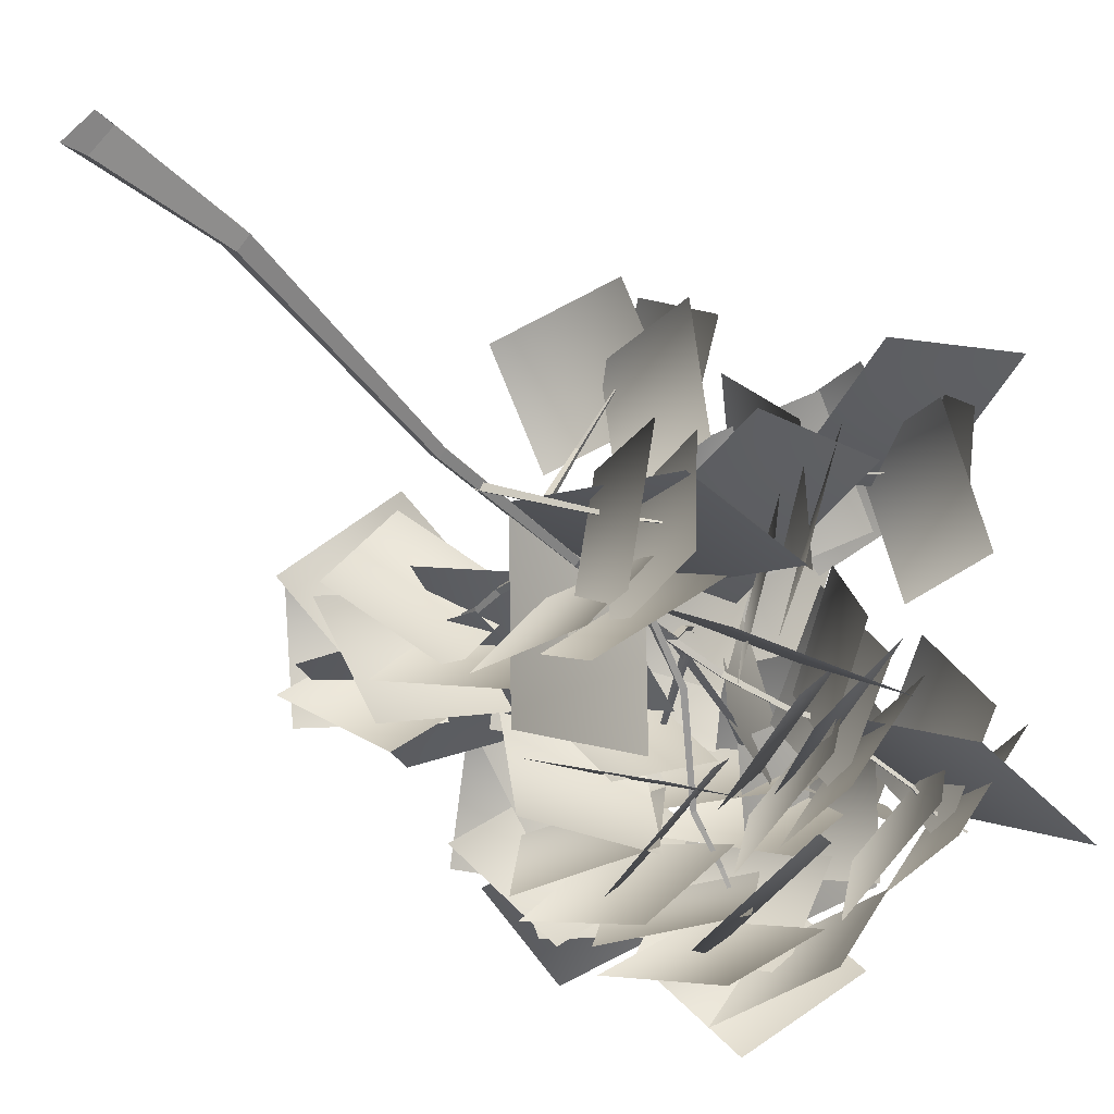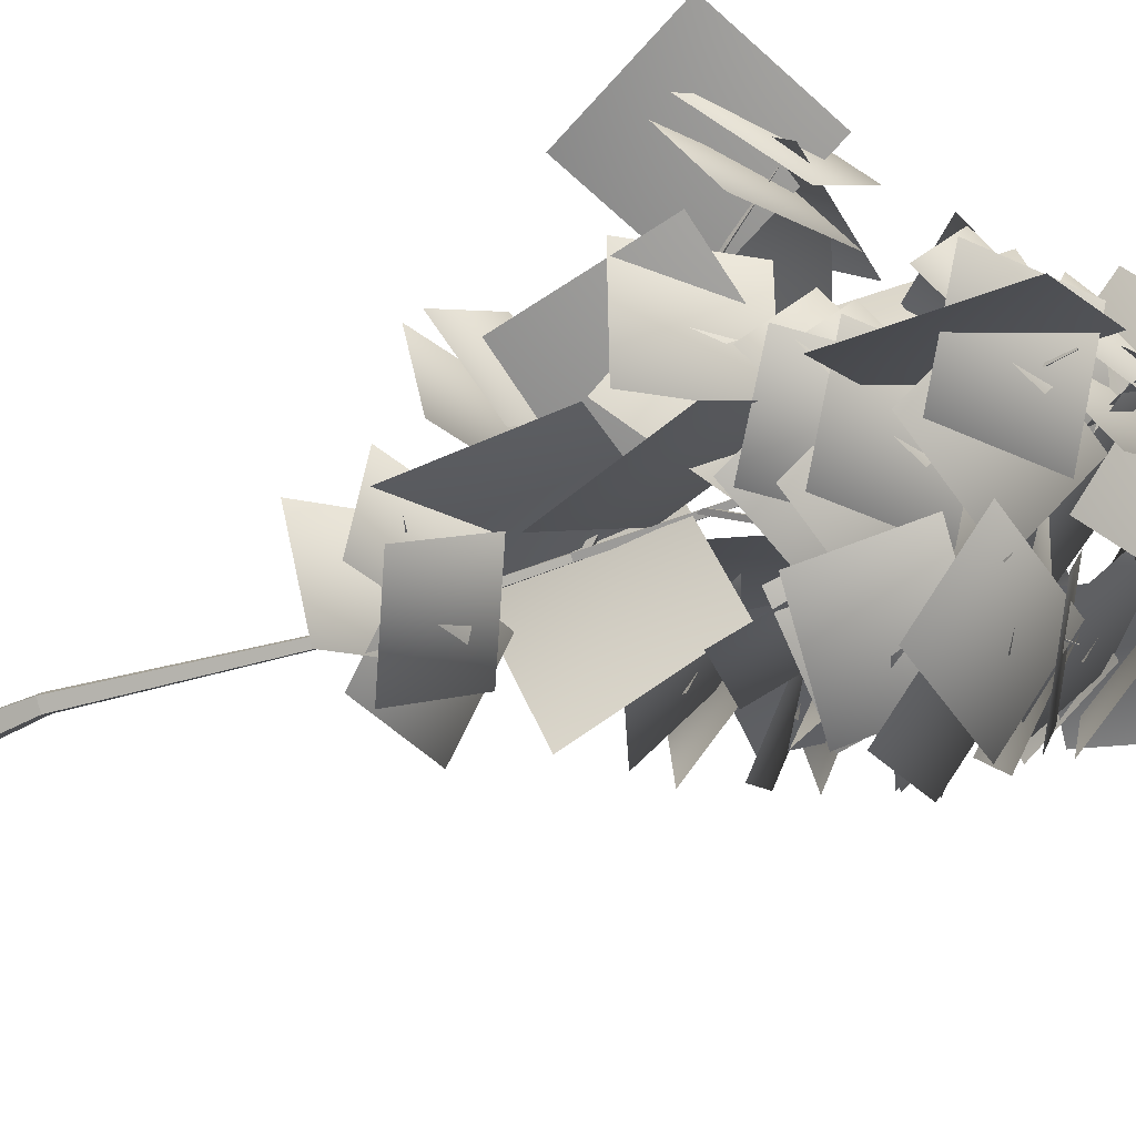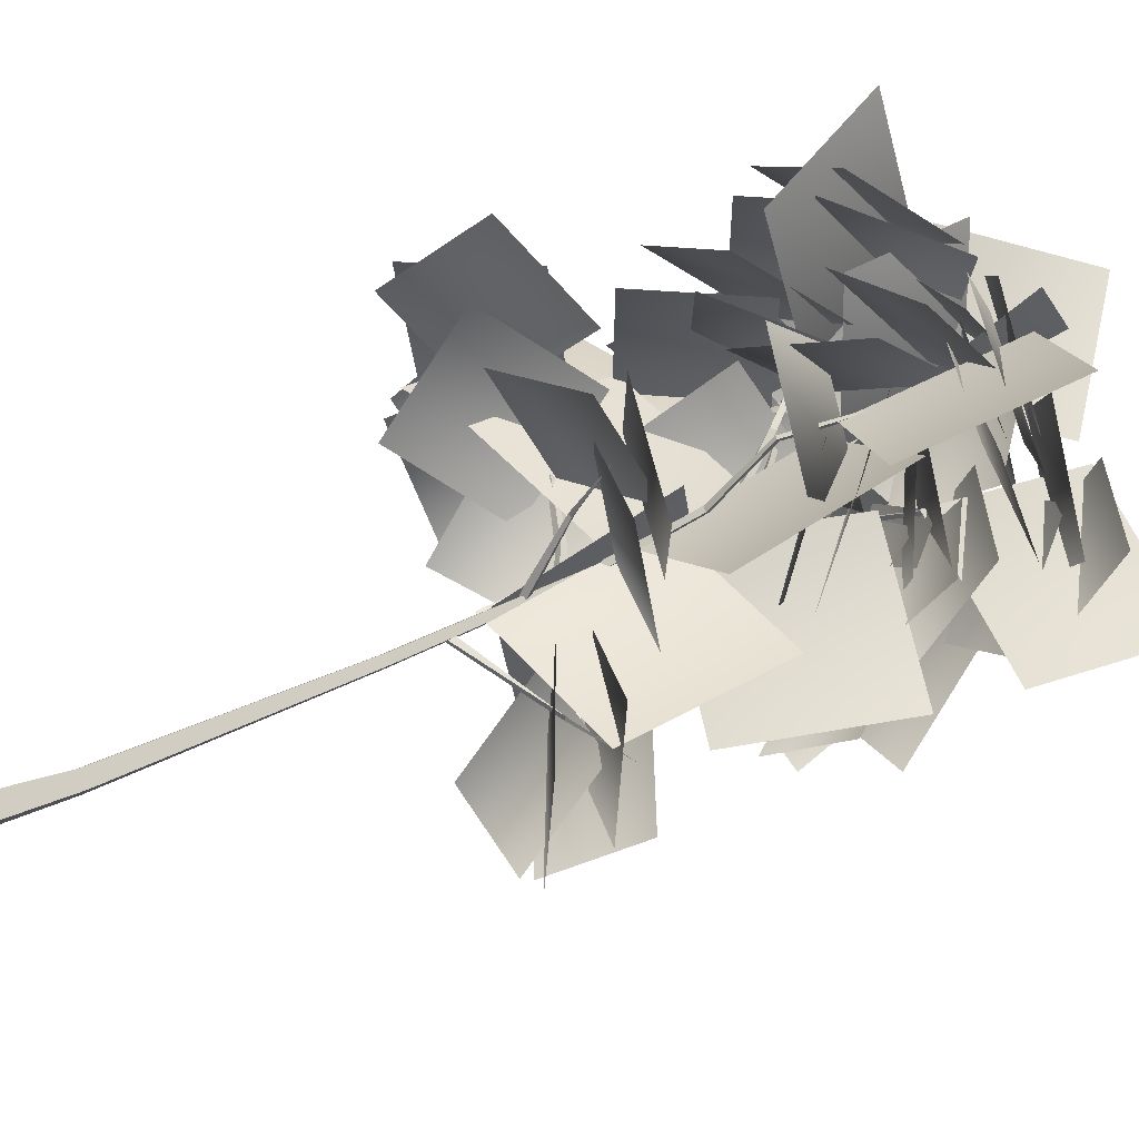
<metadata>
{"format":"obj","ext":"obj","renderer":"f3d","projection":"perspective","resolution":1024,"background":"white","views":[{"elev":-34.0,"azim":30.9,"up":"+Z"},{"elev":-44.3,"azim":112.0,"up":"+Z"},{"elev":31.1,"azim":50.9,"up":"+Z"}]}
</metadata>
<code>
g bark
v 0.008833 0.4545 -0.005677
v 0.007278 0.4606 -0.00478
v 0.002113 0.4588 -0.002397
v 0.003498 0.4526 -0.003201
v 0.03024 0.4793 0.06213
v 0.02794 0.4763 0.06351
v 0.03166 0.476 0.06198
v 0.06602 0.4802 0.1141
v 0.06608 0.4797 0.114
v 0.0656 0.4798 0.1143
v 0.004608 0.3913 -0.005406
v 0.001775 0.3934 -0.01018
v 0.002774 0.3992 -0.008391
v 0.005515 0.3972 -0.003732
v 0.08549 0.426 -0.04248
v 0.08492 0.4288 -0.04133
v 0.08685 0.4267 -0.03937
v 0.1346 0.4443 -0.0559
v 0.1349 0.4445 -0.05591
v 0.1346 0.4444 -0.05596
v 0.007169 0.4915 -0.001388
v 0.005662 0.4875 -0.006495
v 0.004967 0.4816 -0.002912
v 0.006474 0.4856 0.002195
v -0.02 0.5102 -0.001779
v -0.0172 0.5125 0.002703
v -0.02222 0.5062 0.001705
v -0.01942 0.5085 0.006187
v -0.07043 0.5423 0.01772
v -0.06856 0.5446 0.02157
v -0.07186 0.5386 0.02061
v -0.06999 0.5409 0.02446
v -0.09595 0.553 0.01637
v -0.09446 0.5552 0.01986
v -0.0963 0.5507 0.02075
v -0.1578 0.5842 0.03762
v -0.1567 0.5858 0.04019
v -0.1578 0.5825 0.04084
v -0.2049 0.5944 0.0436
v -0.2047 0.5952 0.0446
v -0.205 0.5938 0.0449
v 0.01196 0.5127 -0.002286
v 0.01216 0.5203 -0.002965
v 0.007364 0.5208 0.0007247
v 0.007167 0.5132 0.001403
v 0.05239 0.5733 0.0395
v 0.05414 0.5692 0.04196
v 0.04906 0.5712 0.04358
v 0.08217 0.6046 0.09372
v 0.07932 0.6043 0.097
v 0.0831 0.6019 0.09632
v 0.1252 0.6607 0.1167
v 0.123 0.6611 0.1194
v 0.126 0.6592 0.1194
v 0.1562 0.7068 0.1374
v 0.1563 0.7064 0.1381
v 0.1556 0.707 0.1381
v 0.01561 0.623 0.003264
v 0.01262 0.6245 -0.0008919
v 0.01105 0.6324 0.0009367
v 0.01404 0.6308 0.005093
v 0.03154 0.6681 -0.01361
v 0.0331 0.669 -0.008689
v 0.02852 0.6703 -0.01078
v 0.05425 0.7196 -0.02071
v 0.0555 0.72 -0.01632
v 0.05144 0.7211 -0.01809
v 0.06737 0.747 -0.02025
v 0.0686 0.7474 -0.01619
v 0.06486 0.7486 -0.01785
v 0.1027 0.8164 -0.04954
v 0.1037 0.8171 -0.04653
v 0.1008 0.8178 -0.04777
v 0.1078 0.8403 -0.06034
v 0.1087 0.8407 -0.05756
v 0.106 0.8413 -0.05862
v 0.1184 0.8716 -0.06355
v 0.1189 0.8716 -0.06182
v 0.1173 0.8721 -0.06248
v 0.01338 0.6565 0.0006437
v 0.01484 0.6493 -0.001794
v 0.0132 0.6456 0.002176
v 0.01174 0.6528 0.004613
v -0.0562 0.7361 -0.006684
v -0.05887 0.7329 -0.008133
v -0.05844 0.7343 -0.003974
v -0.0801 0.751 -0.01708
v -0.08232 0.7479 -0.01844
v -0.08266 0.7498 -0.01487
v -0.121 0.7993 -0.0318
v -0.1225 0.7973 -0.03253
v -0.1224 0.7985 -0.03017
v -0.1473 0.8179 -0.04586
v -0.1479 0.8171 -0.0461
v -0.1479 0.8176 -0.04519
v 0.01623 0.6241 0.003591
v 0.01183 0.6253 0.0008161
v 0.01132 0.6173 0.001067
v 0.01573 0.616 0.003843
v 0.004784 0.6496 0.01282
v 0.008424 0.6493 0.0159
v 0.002163 0.6467 0.01564
v 0.005802 0.6465 0.01871
v -0.001261 0.6773 0.03962
v 0.002165 0.6767 0.04239
v -0.002044 0.6743 0.04355
v -0.02327 0.7302 0.07704
v -0.02379 0.7275 0.08022
v -0.02048 0.73 0.07954
v -0.05034 0.7696 0.09927
v -0.04796 0.7694 0.1013
v -0.05084 0.7674 0.102
v -0.06392 0.8197 0.1385
v -0.06298 0.8196 0.1392
v -0.06406 0.8189 0.1395
v 0.01875 0.6009 0.0001377
v 0.01598 0.5941 -0.0003317
v 0.01164 0.5986 0.001545
v 0.01441 0.6054 0.002014
v 0.01453 0.65 -0.02669
v 0.009532 0.6487 -0.0276
v 0.01137 0.6513 -0.02347
v -0.02205 0.7178 -0.08111
v -0.0206 0.7204 -0.07784
v -0.01788 0.7191 -0.08043
v -0.01759 0.7565 -0.1071
v -0.02099 0.7555 -0.1078
v -0.01989 0.7577 -0.1052
v -0.02097 0.8219 -0.1628
v -0.02215 0.8215 -0.1631
v -0.02178 0.8224 -0.1622
v 0.007594 0.002045 0.002891
v -0.009062 0.001036 -0.01329
v -0.02999 0 0.004948
v -0.007426 0.001382 0.02061
v 0.01829 0.1198 0.001874
v 0.0088 0.1204 -0.007375
v -0.003021 0.121 0.003067
v 0.009801 0.1203 0.01242
v 0.008859 0.3491 -0.00798
v 0.003192 0.3495 -0.01345
v -0.003808 0.3496 -0.007218
v 0.003838 0.3491 -0.001689
v 0.01372 0.5071 -0.001969
v 0.009385 0.5076 -0.006164
v 0.004029 0.5078 -0.001378
v 0.009877 0.5073 0.002858
v 0.01882 0.6313 0.0006548
v 0.01292 0.6308 -0.0009098
v 0.01559 0.6309 0.004718
v -0.03972 0.8879 0.01779
v -0.04084 0.8878 0.01749
v -0.04032 0.8878 0.01855
v -0.03558 0.8417 0.009001
v -0.03349 0.8421 0.009576
v -0.03462 0.8418 0.01102
v -0.0142 0.7754 0.005547
v -0.01031 0.7763 0.006626
v -0.01243 0.7757 0.009344
v 4.227e-05 0.7383 0.004626
v -0.001994 0.7381 0.0002864
v 0.002491 0.7389 0.001511
f 1 2 5 7
f 2 3 6 5
f 3 4 6
f 4 1 7 6
f 5 6 10 8
f 7 5 8 9
f 6 7 9 10
f 11 12 15 17
f 12 13 16 15
f 13 14 17 16
f 14 11 17
f 17 15 18 19
f 15 16 20 18
f 16 17 19 20
f 21 22 25 26
f 22 23 27 25
f 23 24 28 27
f 24 21 26 28
f 26 25 29 30
f 25 27 31 29
f 27 28 32 31
f 28 26 30 32
f 30 29 33 34
f 29 31 35 33
f 31 32 35
f 32 30 34 35
f 34 33 36 37
f 33 35 38 36
f 35 34 37 38
f 37 36 39 40
f 36 38 41 39
f 38 37 40 41
f 42 43 46 47
f 43 44 48 46
f 44 45 48
f 45 42 47 48
f 47 46 49 51
f 46 48 50 49
f 48 47 51 50
f 51 49 52 54
f 49 50 53 52
f 50 51 54 53
f 54 52 55 56
f 52 53 57 55
f 53 54 56 57
f 58 59 62 63
f 59 60 64 62
f 60 61 63 64
f 61 58 63
f 63 62 65 66
f 62 64 67 65
f 64 63 66 67
f 66 65 68 69
f 65 67 70 68
f 67 66 69 70
f 69 68 71 72
f 68 70 73 71
f 70 69 72 73
f 72 71 74 75
f 71 73 76 74
f 73 72 75 76
f 75 74 77 78
f 74 76 79 77
f 76 75 78 79
f 80 81 85 84
f 81 82 85
f 82 83 86 85
f 83 80 84 86
f 84 85 88 87
f 85 86 89 88
f 86 84 87 89
f 87 88 91 90
f 88 89 92 91
f 89 87 90 92
f 90 91 94 93
f 91 92 95 94
f 92 90 93 95
f 96 97 100 101
f 97 98 102 100
f 98 99 103 102
f 99 96 101 103
f 101 100 104 105
f 100 102 106 104
f 102 103 106
f 103 101 105 106
f 105 104 107 109
f 104 106 108 107
f 106 105 109 108
f 109 107 110 111
f 107 108 112 110
f 108 109 111 112
f 111 110 113 114
f 110 112 115 113
f 112 111 114 115
f 116 117 121 120
f 117 118 121
f 118 119 122 121
f 119 116 120 122
f 120 121 123 125
f 121 122 124 123
f 122 120 125 124
f 125 123 127 126
f 123 124 128 127
f 124 125 126 128
f 126 127 130 129
f 127 128 131 130
f 128 126 129 131
f 132 133 137 136
f 133 134 138 137
f 134 135 139 138
f 135 132 136 139
f 136 137 141 140
f 137 138 142 141
f 138 139 143 142
f 139 136 140 143
f 140 141 145 144
f 141 142 146 145
f 142 143 147 146
f 143 140 144 147
f 144 145 149 148
f 145 146 149
f 146 147 150 149
f 147 144 148 150
f 148 149 161 162
f 150 148 162 160
f 149 150 160 161
f 154 156 153 152
f 155 154 152 151
f 156 155 151 153
f 157 159 156 154
f 158 157 154 155
f 159 158 155 156
f 161 160 159 157
f 162 161 157 158
f 160 162 158 159
g leaves
v -0.02272 0.4807 -0.1365
v 0.003947 0.4327 -0.0002256
v -0.002289 0.6238 -0.0898
v 0.02438 0.5757 0.04646
v 0.1519 0.5026 0.06681
v 0.01965 0.5352 0.01185
v 0.171 0.6479 0.1066
v 0.03872 0.6805 0.05161
v 0.2157 0.5723 0.1462
v 0.1032 0.6345 0.1071
v 0.2668 0.6934 0.1912
v 0.1543 0.7556 0.1521
v -0.241 0.5443 0.01809
v -0.09416 0.5485 0.01589
v -0.2452 0.696 0.01218
v -0.09836 0.7002 0.00998
v -0.01917 0.6784 0.1967
v -0.01764 0.7198 0.06756
v -0.0512 0.8086 0.2378
v -0.04967 0.85 0.1087
v 0.1209 0.5179 -0.08582
v 0.01259 0.5651 0.001503
v 0.1825 0.6567 -0.08406
v 0.07419 0.7039 0.003257
v 0.1427 0.4186 -0.03119
v -0.001393 0.4233 -0.00291
v 0.15 0.5697 -0.018
v 0.005881 0.5744 0.01028
v -0.1274 0.5163 0.04606
v 0.01088 0.5314 -0.001214
v -0.1504 0.665 0.02567
v -0.01208 0.6801 -0.02161
v 0.1965 0.727 -0.08679
v 0.07085 0.7464 -0.01316
v 0.2129 0.8775 -0.09799
v 0.0873 0.897 -0.02435
v 0.05953 0.9122 -0.02425
v -0.02821 0.8197 0.007967
v -0.002873 1 0.05877
v -0.09061 0.9074 0.09098
v 0.03391 0.8904 0.09409
v -0.01517 0.7784 0.00742
v -0.0115 0.9928 -0.01286
v -0.06058 0.8809 -0.09953
v -0.2227 0.7643 -0.06227
v -0.1055 0.7791 -0.02512
v -0.2312 0.89 -0.08467
v -0.1141 0.9048 -0.04752
v -0.01043 0.7448 0.1335
v -0.0009066 0.7387 -0.001701
v -0.03119 0.8832 0.1255
v -0.02166 0.8771 -0.009613
v 0.02912 0.6042 0.1384
v 0.1314 0.6393 0.1764
v 0.02232 0.6944 0.07349
v 0.1246 0.7295 0.1115
v 0.1504 0.3664 -0.0252
v 0.1217 0.3805 -0.1353
v 0.06753 0.4342 0.005166
v 0.03877 0.4483 -0.1049
v -0.04036 0.639 0.1417
v 0.04898 0.7038 0.1107
v -0.1044 0.6919 0.06761
v -0.01509 0.7566 0.03654
v -0.1537 0.6631 -0.0004967
v -0.1264 0.6428 0.109
v -0.07801 0.7447 -0.004269
v -0.05068 0.7244 0.1052
v -0.1424 0.6782 0.1242
v -0.03586 0.6655 0.1644
v -0.1074 0.7597 0.05694
v -0.0007731 0.747 0.09714
v -0.02648 0.7311 0.1883
v 0.06286 0.7959 0.1572
v -0.09055 0.784 0.1141
v -0.001208 0.8487 0.08307
v -0.1398 0.7552 0.04604
v -0.1125 0.7349 0.1555
v -0.06413 0.8368 0.04226
v -0.0368 0.8165 0.1517
v -0.1285 0.7645 0.1632
v -0.02195 0.7518 0.2034
v -0.09345 0.846 0.0959
v 0.01314 0.8333 0.1361
v 0.2212 0.6439 0.1393
v 0.2294 0.6954 0.03724
v 0.1275 0.7001 0.1602
v 0.1356 0.7516 0.05816
v 0.04516 0.674 0.1811
v 0.1562 0.6564 0.2034
v 0.07265 0.7453 0.1002
v 0.1837 0.7277 0.1224
v 0.1567 0.6881 0.217
v 0.2369 0.6646 0.1385
v 0.1097 0.7609 0.1472
v 0.1898 0.7374 0.06868
v 0.1097 0.6785 -0.09287
v 0.01261 0.7131 -0.143
v 0.08872 0.7452 -0.006219
v -0.008389 0.7798 -0.05635
v 0.08096 0.7298 0.08093
v 0.1439 0.7062 -0.01191
v 0.00826 0.7854 0.01753
v 0.07121 0.7618 -0.07531
v 0.1532 0.7395 -0.01193
v 0.1124 0.6975 -0.1105
v 0.06347 0.8047 -0.002507
v 0.02266 0.7627 -0.1011
v 0.1479 0.7637 -0.1003
v 0.05074 0.7982 -0.1504
v 0.1269 0.8303 -0.0136
v 0.02974 0.8649 -0.06373
v 0.1191 0.8149 0.07355
v 0.182 0.7914 -0.0193
v 0.04639 0.8705 0.01015
v 0.1093 0.8469 -0.0827
v 0.1914 0.8246 -0.01931
v 0.1506 0.7827 -0.1179
v 0.1016 0.8898 -0.009893
v 0.0608 0.8478 -0.1084
v 0.07347 0.823 0.01644
v 0.04511 0.8771 -0.08056
v -0.01859 0.8622 0.06523
v -0.04695 0.9163 -0.03177
v -0.08685 0.8222 0.1056
v 0.02738 0.8232 0.09622
v -0.09414 0.8987 0.02506
v 0.02009 0.8996 0.01563
v 0.02665 0.8543 0.1112
v 0.08487 0.8461 0.01285
v -0.04858 0.9194 0.06133
v 0.009639 0.9112 -0.03706
v -0.09215 0.7608 -0.1546
v -0.07094 0.8008 -0.04935
v 0.01189 0.786 -0.1852
v 0.0331 0.826 -0.0799
v 0.07791 0.7373 -0.2194
v -0.03448 0.7587 -0.2265
v 0.08511 0.8045 -0.1309
v -0.02728 0.8259 -0.138
v -0.02603 0.7902 -0.2378
v -0.09986 0.7853 -0.1503
v 0.05021 0.8361 -0.1709
v -0.02361 0.8312 -0.08339
v -0.2066 0.763 -0.002898
v -0.1725 0.841 0.07383
v -0.1314 0.8014 -0.0754
v -0.09727 0.8794 0.001332
v -0.06473 0.7622 -0.1192
v -0.1745 0.7507 -0.08841
v -0.05749 0.8554 -0.05874
v -0.1673 0.8439 -0.02791
v -0.1814 0.7774 -0.1093
v -0.221 0.7846 -0.001946
v -0.1111 0.8613 -0.08901
v -0.1506 0.8685 0.01832
v -0.1412 0.6716 -0.1355
v -0.1717 0.7367 -0.04615
v -0.03408 0.6947 -0.1157
v -0.06455 0.7597 -0.02639
v 0.03663 0.6431 -0.1004
v -0.05599 0.6558 -0.1668
v 0.004137 0.7297 -0.03846
v -0.08848 0.7424 -0.1048
v -0.04088 0.6841 -0.1795
v -0.1483 0.696 -0.1413
v -0.004295 0.7488 -0.09662
v -0.1117 0.7607 -0.05846
v 0.1292 0.5652 0.008377
v 0.0597 0.6372 -0.0475
v 0.1093 0.6197 0.1034
v 0.03982 0.6917 0.0475
v 0.07828 0.5935 0.1824
v 0.1509 0.5665 0.09791
v 0.04047 0.6793 0.1224
v 0.1131 0.6524 0.03797
v 0.1691 0.5944 0.1069
v 0.1411 0.5849 -0.0038
v 0.1019 0.6827 0.1164
v 0.07386 0.6732 0.005651
v -0.08198 0.773 -0.03374
v -0.129 0.8326 0.0522
v 0.01455 0.8261 -0.01777
v -0.03242 0.8857 0.06817
v 0.09691 0.7973 -0.001039
v 0.004106 0.7796 -0.06592
v 0.04186 0.8752 0.05639
v -0.05094 0.8574 -0.008492
v 0.01067 0.8101 -0.08066
v -0.09563 0.794 -0.0409
v 0.02815 0.8875 -0.002602
v -0.07815 0.8714 0.03716
v -0.1748 0.4762 0.02652
v -0.1566 0.542 0.1186
v -0.107 0.5412 -0.03324
v -0.08886 0.607 0.05887
v -0.03375 0.5242 -0.08055
v -0.1399 0.4874 -0.05804
v -0.04458 0.6031 -0.0027
v -0.1508 0.5662 0.01982
v -0.1513 0.516 -0.07359
v -0.1929 0.4944 0.03099
v -0.09793 0.6053 -0.03384
v -0.1395 0.5836 0.07074
v -0.2543 0.5341 0.09139
v -0.1785 0.5785 0.165
v -0.204 0.5873 0.007545
v -0.1282 0.6317 0.0812
v -0.1681 0.559 -0.06864
v -0.2589 0.5482 0.0004488
v -0.1192 0.6255 0.006051
v -0.21 0.6147 0.07514
v -0.2668 0.5808 -0.007709
v -0.2622 0.5554 0.104
v -0.1774 0.6461 0.003414
v -0.1728 0.6208 0.1151
v -0.1062 0.614 -0.002269
v -0.07432 0.7092 0.05302
v -0.04141 0.6423 -0.08828
v -0.009547 0.7375 -0.03299
v 0.02518 0.6005 -0.1296
v -0.08 0.5866 -0.08624
v 0.02755 0.7047 -0.09055
v -0.07763 0.6908 -0.04716
v -0.09926 0.6124 -0.1128
v -0.1306 0.6391 -0.00579
v -0.03662 0.7043 -0.1173
v -0.06797 0.731 -0.01031
v -0.1849 0.6836 0.02835
v -0.1072 0.7401 0.09084
v -0.1692 0.755 -0.05567
v -0.09147 0.8115 0.006829
v -0.1459 0.7435 -0.1406
v -0.2133 0.7035 -0.05701
v -0.09862 0.8141 -0.06873
v -0.166 0.7741 0.0149
v -0.2304 0.7334 -0.05884
v -0.1946 0.701 0.04509
v -0.1591 0.8188 -0.05684
v -0.1232 0.7865 0.04709
v 0.08824 0.3875 -0.1458
v -0.01143 0.4118 -0.1353
v 0.1103 0.443 -0.06543
v 0.0106 0.4673 -0.05488
v 0.1471 0.4262 0.003442
v 0.1515 0.4129 -0.09872
v 0.05842 0.4716 -0.006294
v 0.06284 0.4584 -0.1085
v 0.1568 0.4435 -0.1009
v 0.08077 0.4052 -0.1592
v 0.08958 0.494 -0.04653
v 0.0136 0.4558 -0.1048
v 0.1057 0.6379 -0.0682
v 0.02094 0.6763 -0.1126
v 0.103 0.7109 0.0002374
v 0.01827 0.7494 -0.04413
v 0.1004 0.7101 0.08011
v 0.1459 0.6676 -0.002109
v 0.03928 0.7615 0.01973
v 0.08476 0.719 -0.06249
v 0.1589 0.6953 -0.007331
v 0.1095 0.6518 -0.08666
v 0.0894 0.7674 -0.003623
v 0.04001 0.7238 -0.08295
v -0.08246 0.6842 -0.1847
v -0.1143 0.7609 -0.1057
v 0.02331 0.7172 -0.1741
v -0.008556 0.7939 -0.09516
v 0.09814 0.6737 -0.1542
v 0.002463 0.6691 -0.2171
v 0.06166 0.7669 -0.1055
v -0.03402 0.7624 -0.1685
v 0.01497 0.6959 -0.235
v -0.09156 0.7067 -0.1941
v 0.04971 0.7757 -0.1655
v -0.05683 0.7864 -0.1246
v 0.1372 0.4387 0.1223
v 0.1394 0.4589 0.02122
v 0.04578 0.4791 0.1284
v 0.04794 0.4993 0.02734
v -0.02423 0.4506 0.1544
v 0.07647 0.4562 0.1759
v -0.007953 0.4956 0.06644
v 0.09275 0.5011 0.08791
v 0.07235 0.4867 0.18
v 0.1483 0.4584 0.1163
v 0.02191 0.5254 0.1026
v 0.0979 0.4971 0.0389
f 166 165 163 164
f 170 169 167 168
f 174 173 171 172
f 178 177 175 176
f 182 181 179 180
f 186 185 183 184
f 190 189 187 188
f 194 193 191 192
f 198 197 195 196
f 202 201 199 200
f 206 205 203 204
f 210 209 207 208
f 214 213 211 212
f 218 217 215 216
f 221 219 220 222
f 226 225 223 224
f 230 229 227 228
f 233 231 232 234
f 238 237 235 236
f 242 241 239 240
f 245 243 244 246
f 250 249 247 248
f 254 253 251 252
f 257 255 256 258
f 262 261 259 260
f 266 265 263 264
f 269 267 268 270
f 274 273 271 272
f 278 277 275 276
f 281 279 280 282
f 286 285 283 284
f 290 289 287 288
f 293 291 292 294
f 298 297 295 296
f 302 301 299 300
f 305 303 304 306
f 310 309 307 308
f 314 313 311 312
f 317 315 316 318
f 322 321 319 320
f 326 325 323 324
f 329 327 328 330
f 334 333 331 332
f 338 337 335 336
f 341 339 340 342
f 346 345 343 344
f 350 349 347 348
f 353 351 352 354
f 358 357 355 356
f 362 361 359 360
f 365 363 364 366
f 370 369 367 368
f 374 373 371 372
f 377 375 376 378
f 382 381 379 380
f 386 385 383 384
f 389 387 388 390
f 394 393 391 392
f 398 397 395 396
f 401 399 400 402
f 406 405 403 404
f 410 409 407 408
f 413 411 412 414
f 418 417 415 416
f 422 421 419 420
f 425 423 424 426
f 430 429 427 428
f 434 433 431 432
f 437 435 436 438
f 442 441 439 440
f 446 445 443 444
f 449 447 448 450

</code>
